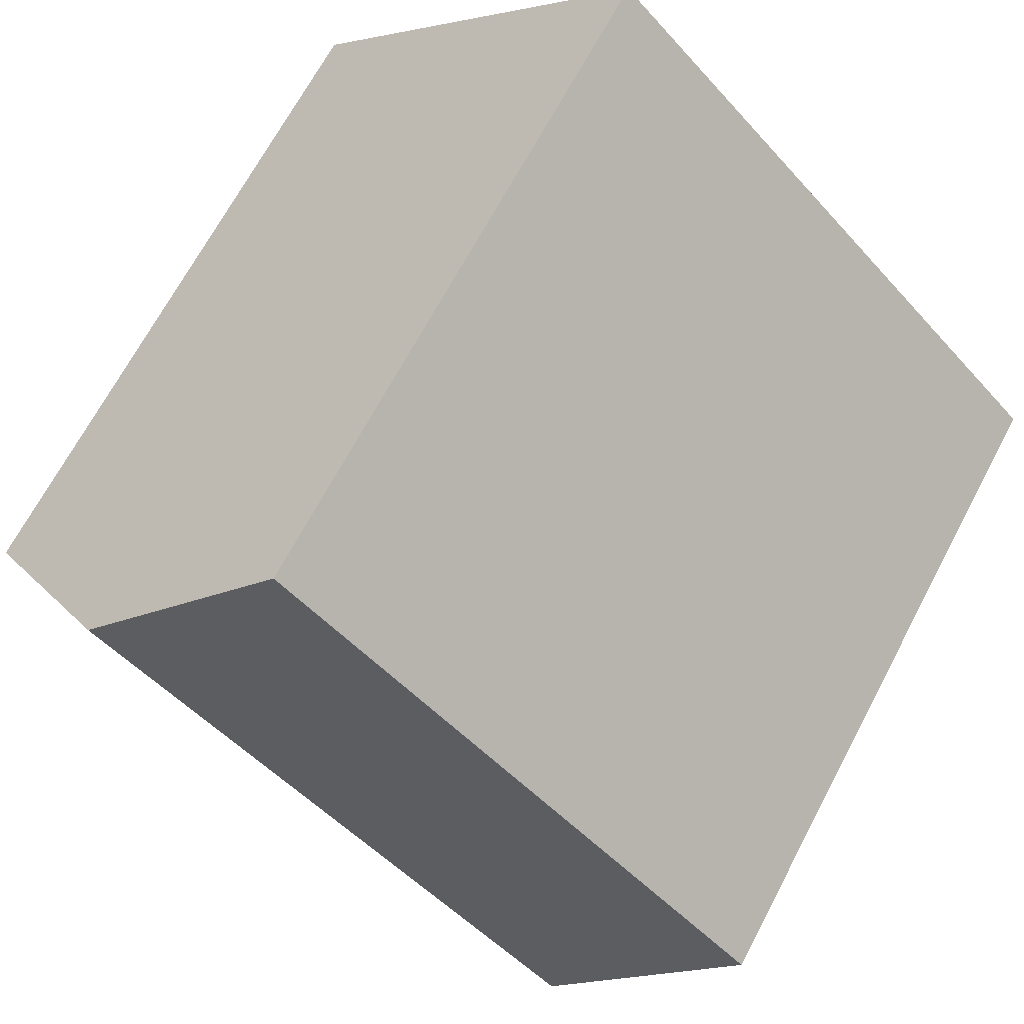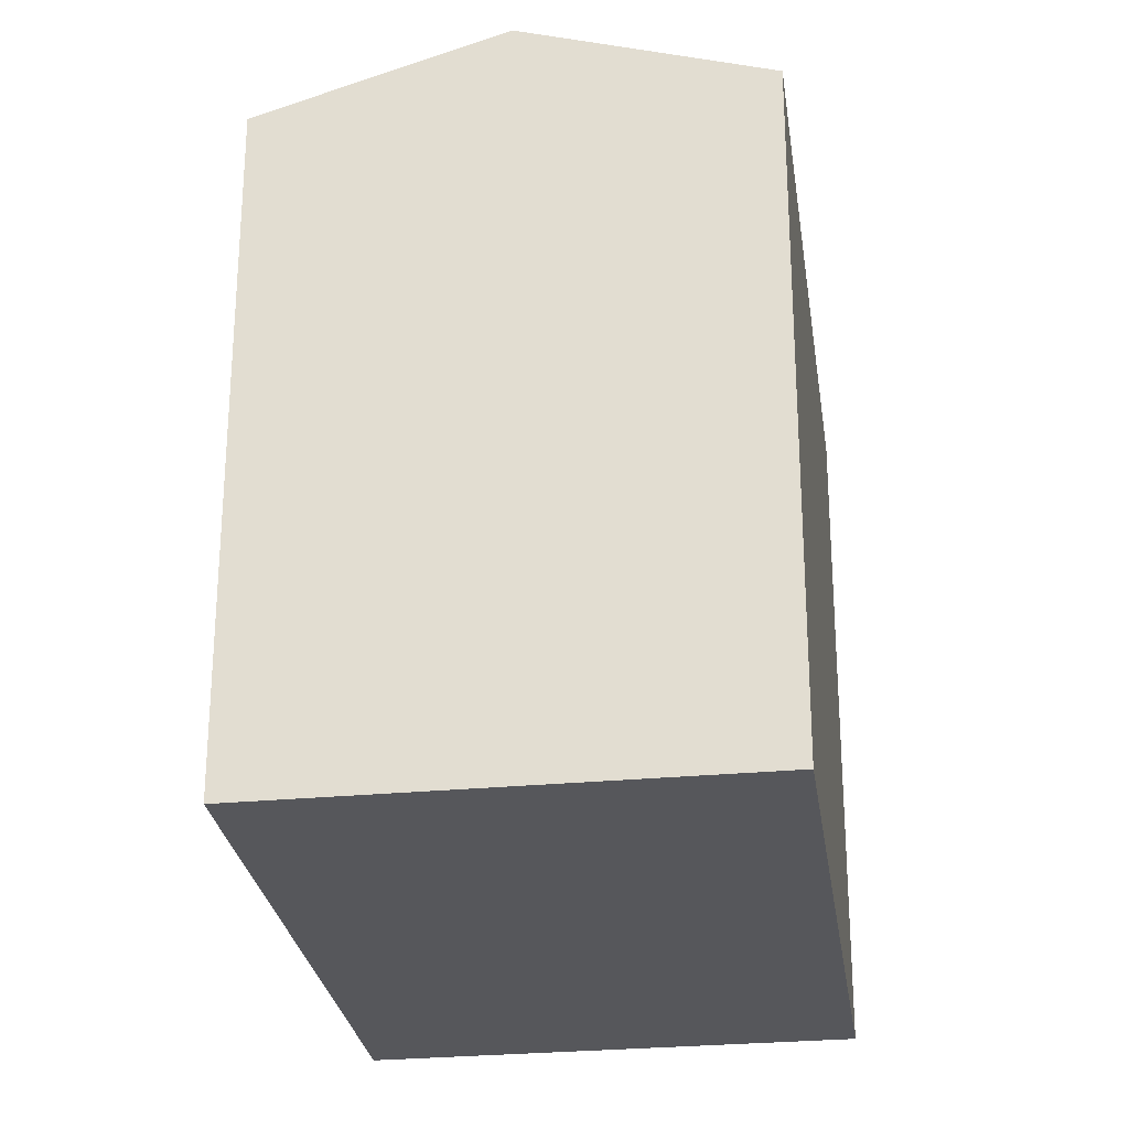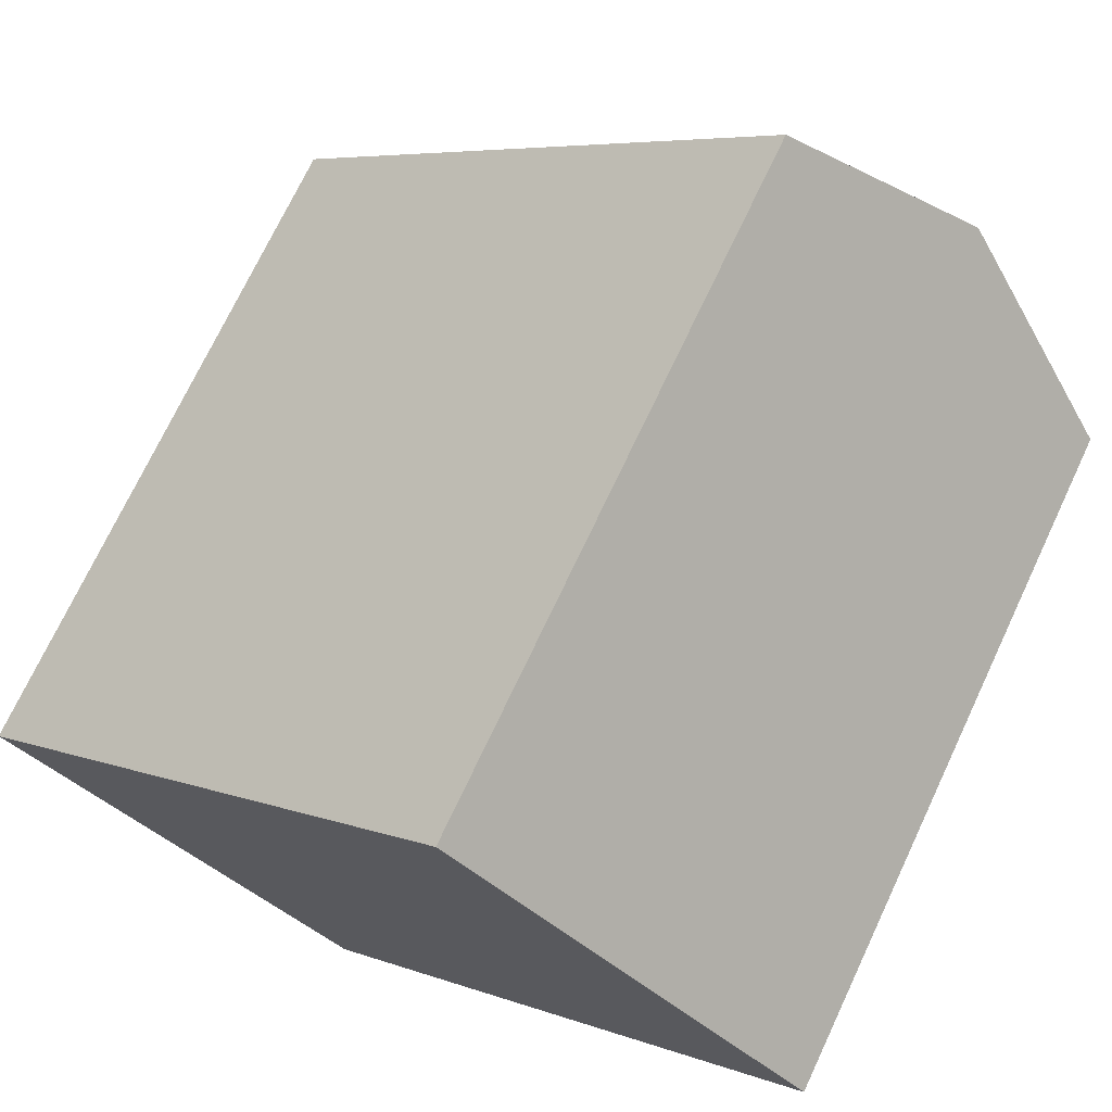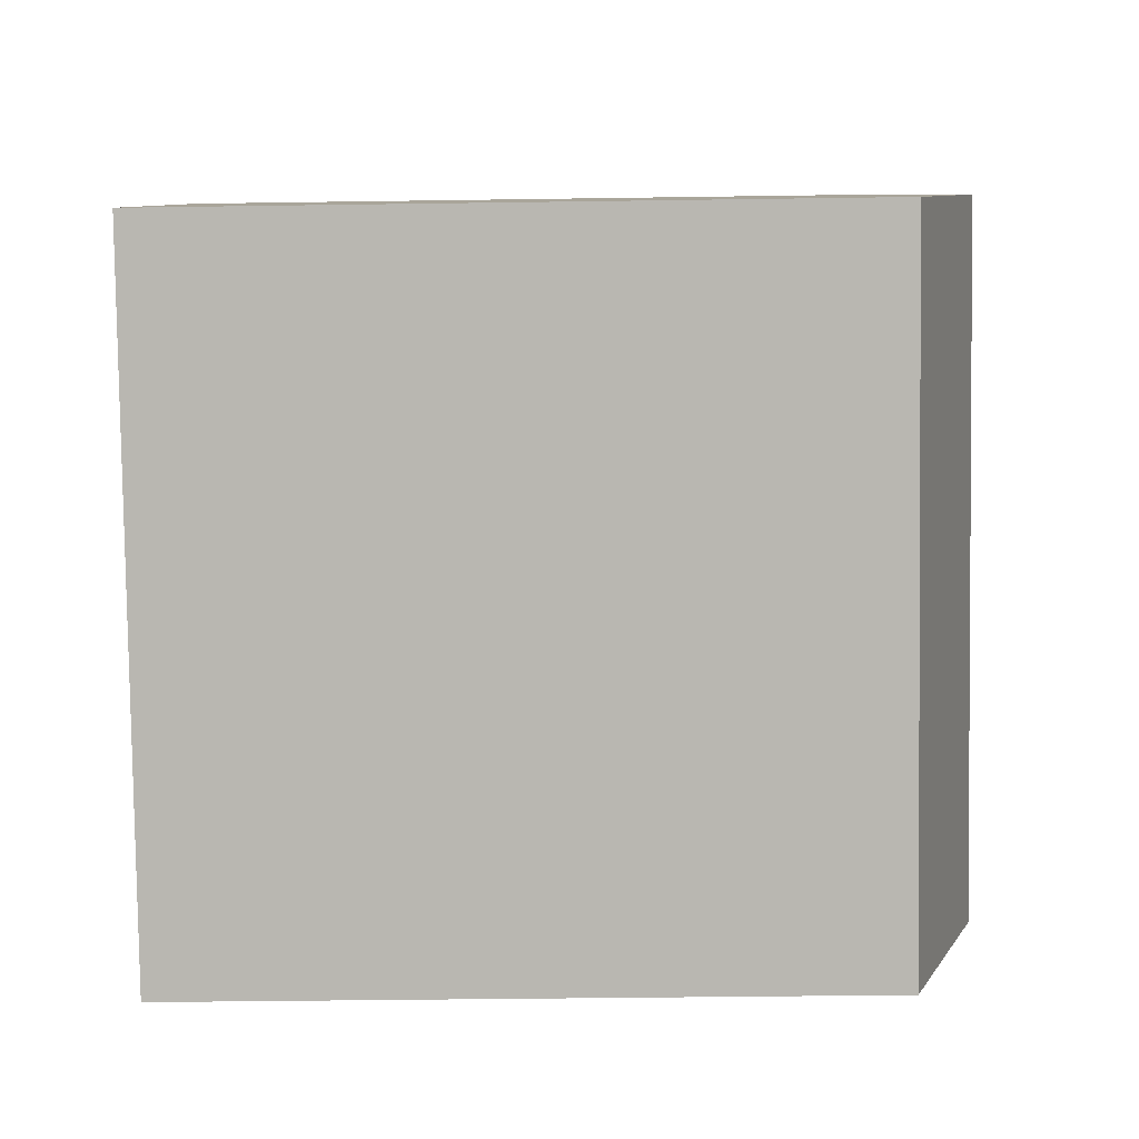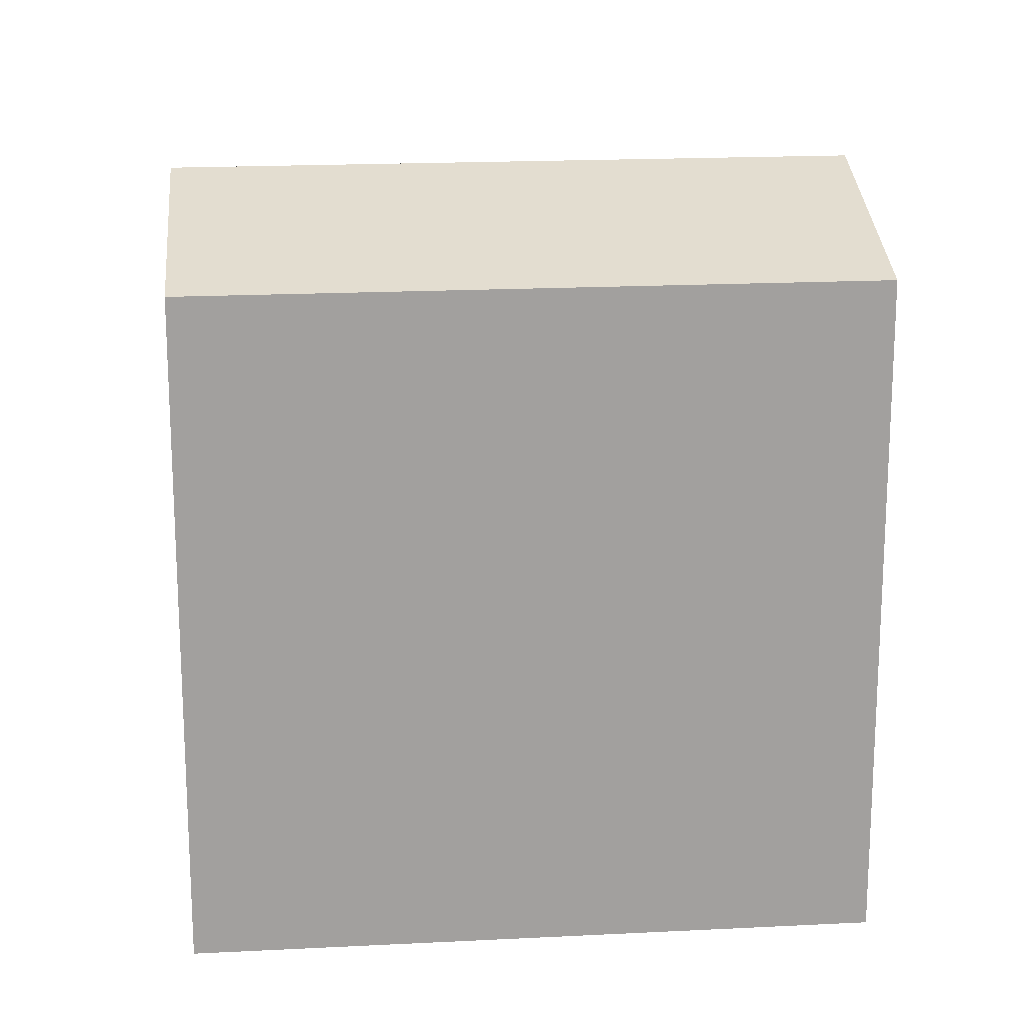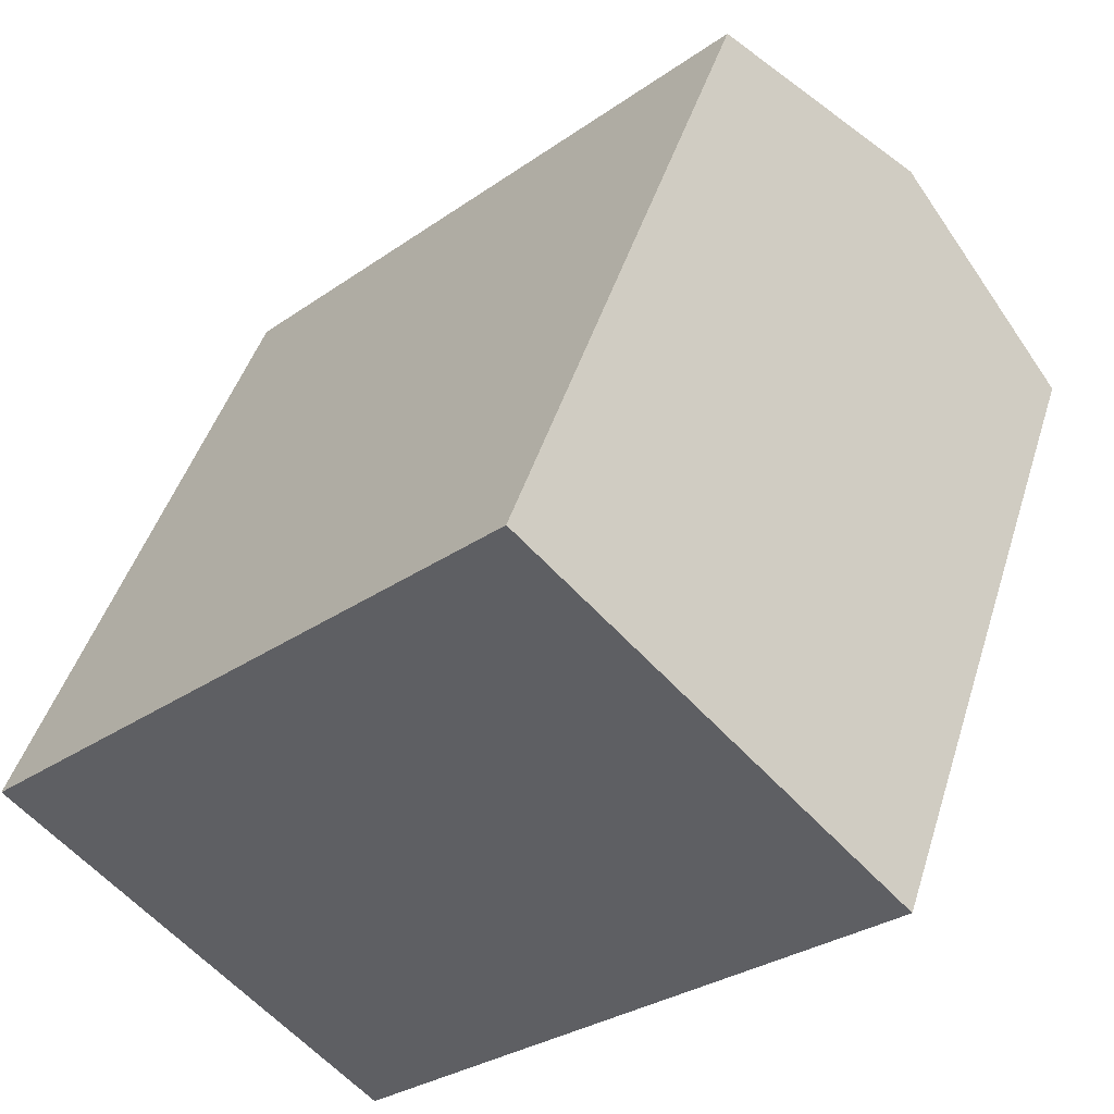
<metadata>
{"format":"obj","ext":"obj","renderer":"f3d","projection":"perspective","resolution":1024,"background":"white","views":[{"elev":67.6,"azim":-152.2,"up":"+Z"},{"elev":-27.4,"azim":-126.4,"up":"+Y"},{"elev":72.3,"azim":25.2,"up":"+Z"},{"elev":-37.6,"azim":91.1,"up":"+Z"},{"elev":18.5,"azim":-50.0,"up":"+Y"},{"elev":45.0,"azim":16.8,"up":"+Z"}]}
</metadata>
<code>
v  21.14 17.11 3.355
v  12.41 -7.443e-16 12.16
v  21.14 -2.054e-16 3.355
v  12.41 17.11 12.15
v  16.78 18.96 7.755
v  0 0 0
v  0.0003653 17.11 -0.0005425
v  8.725 5.389e-16 -8.8
v  8.725 17.11 -8.801
v  4.363 18.96 -4.401
g defaultobject
f 1 2 3
f 2 1 4
f 4 1 5
f 4 6 2
f 6 4 7
f 7 8 6
f 8 7 9
f 9 7 10
f 8 1 3
f 1 8 9
f 2 8 3
f 8 2 6
f 10 4 5
f 4 10 7
f 9 5 1
f 5 9 10

</code>
